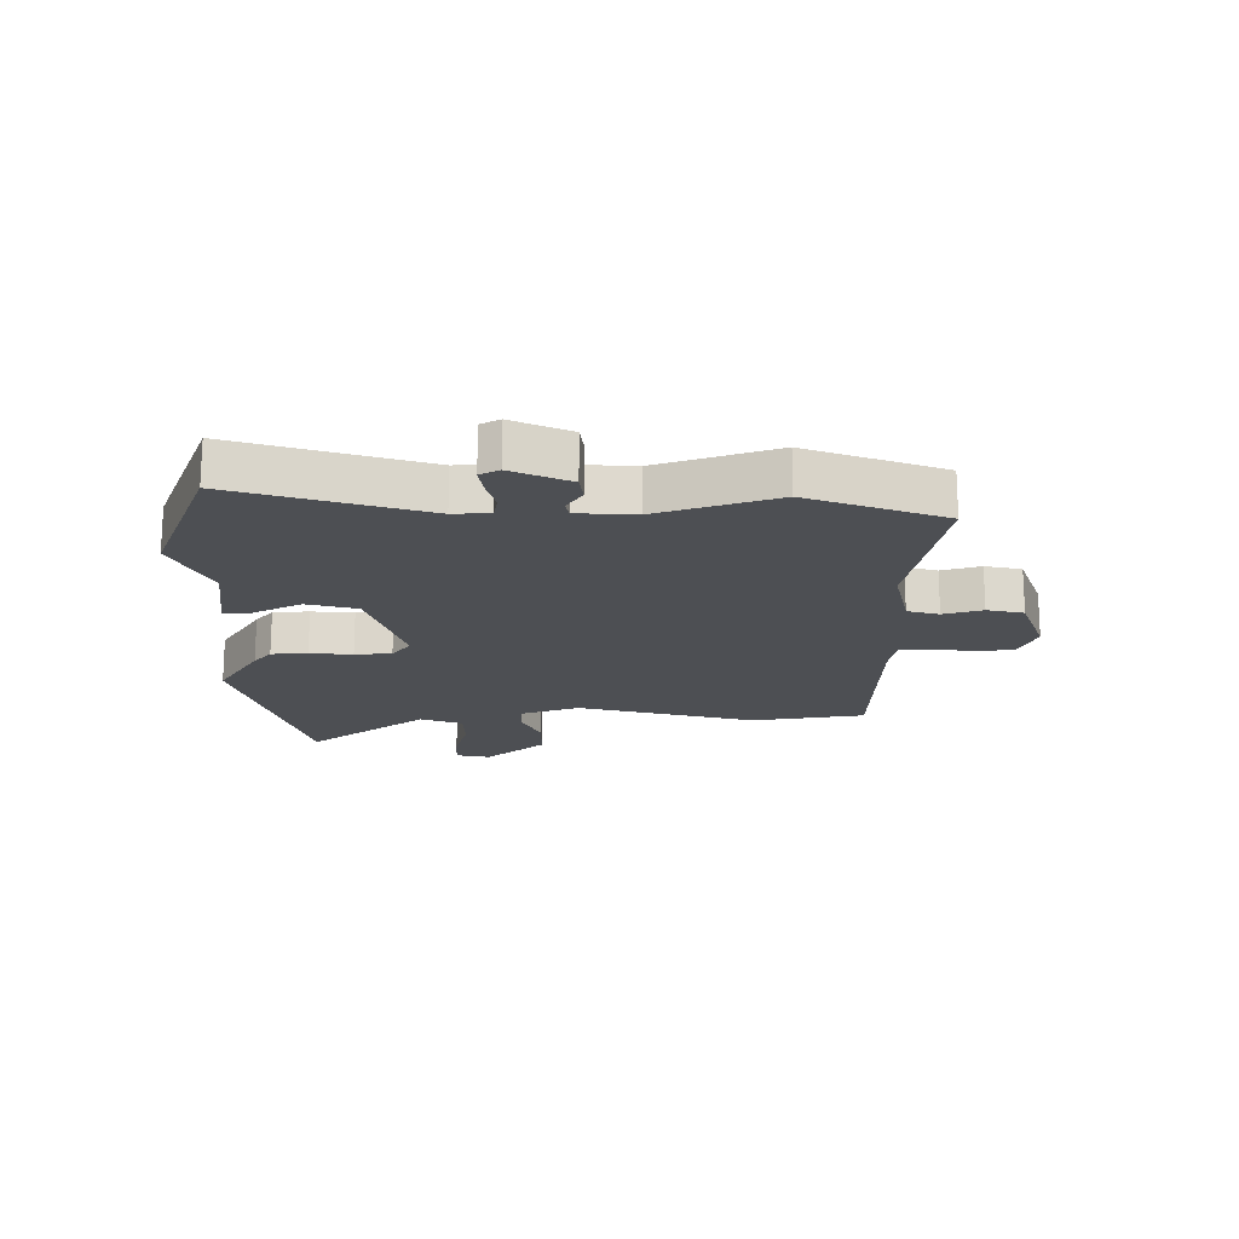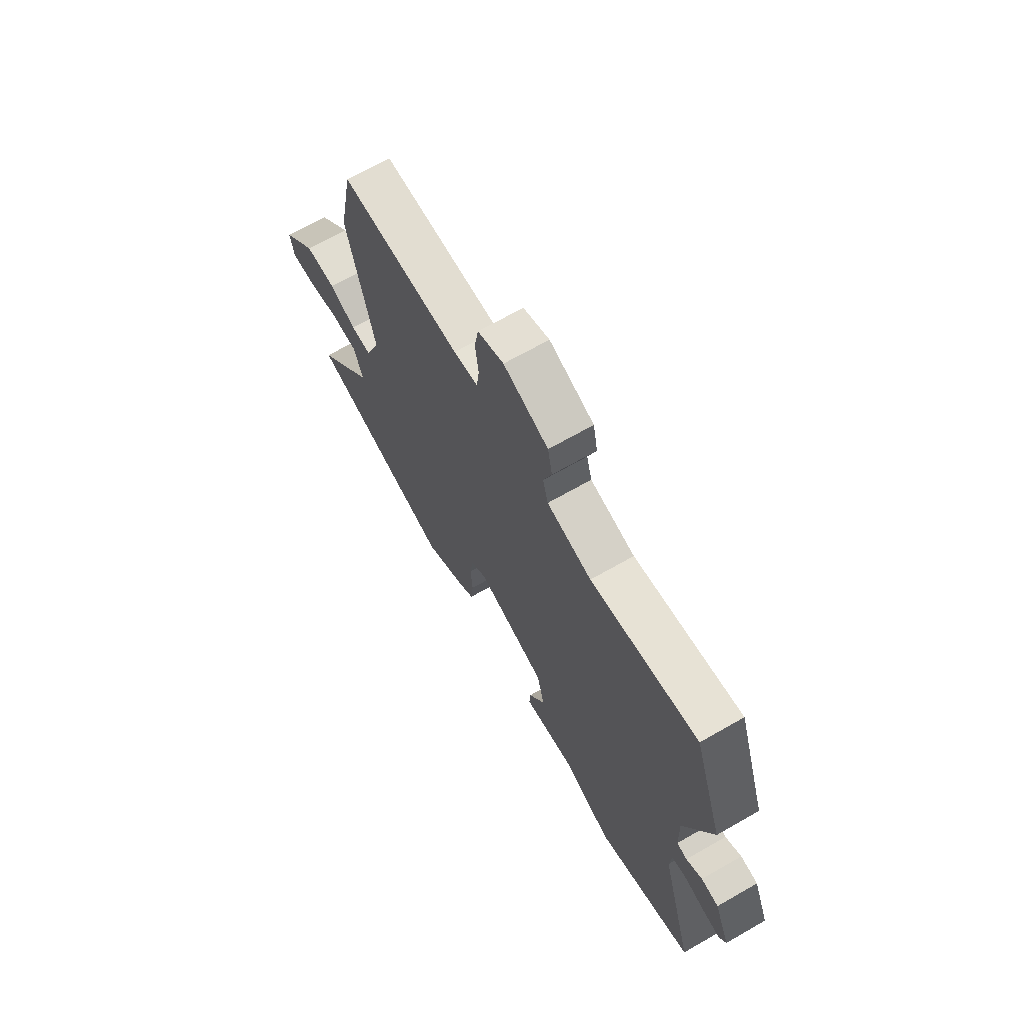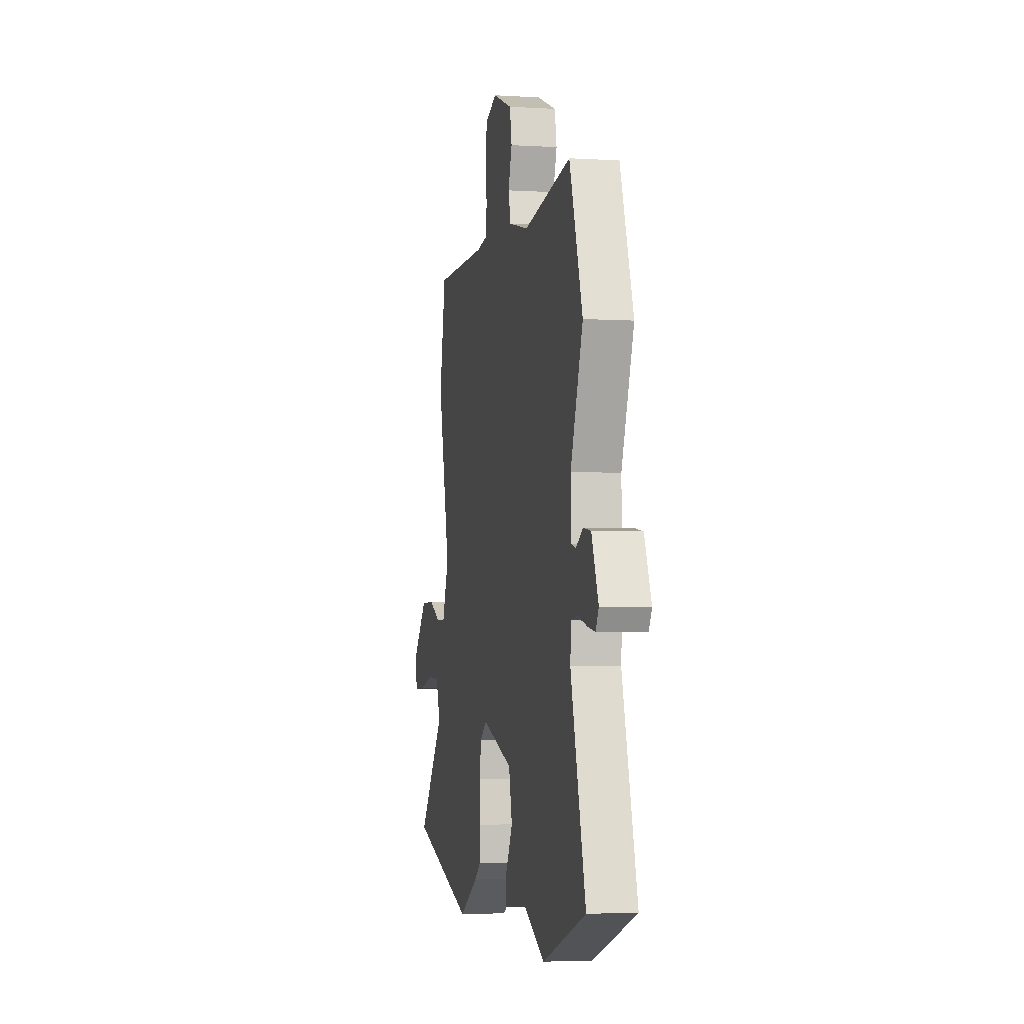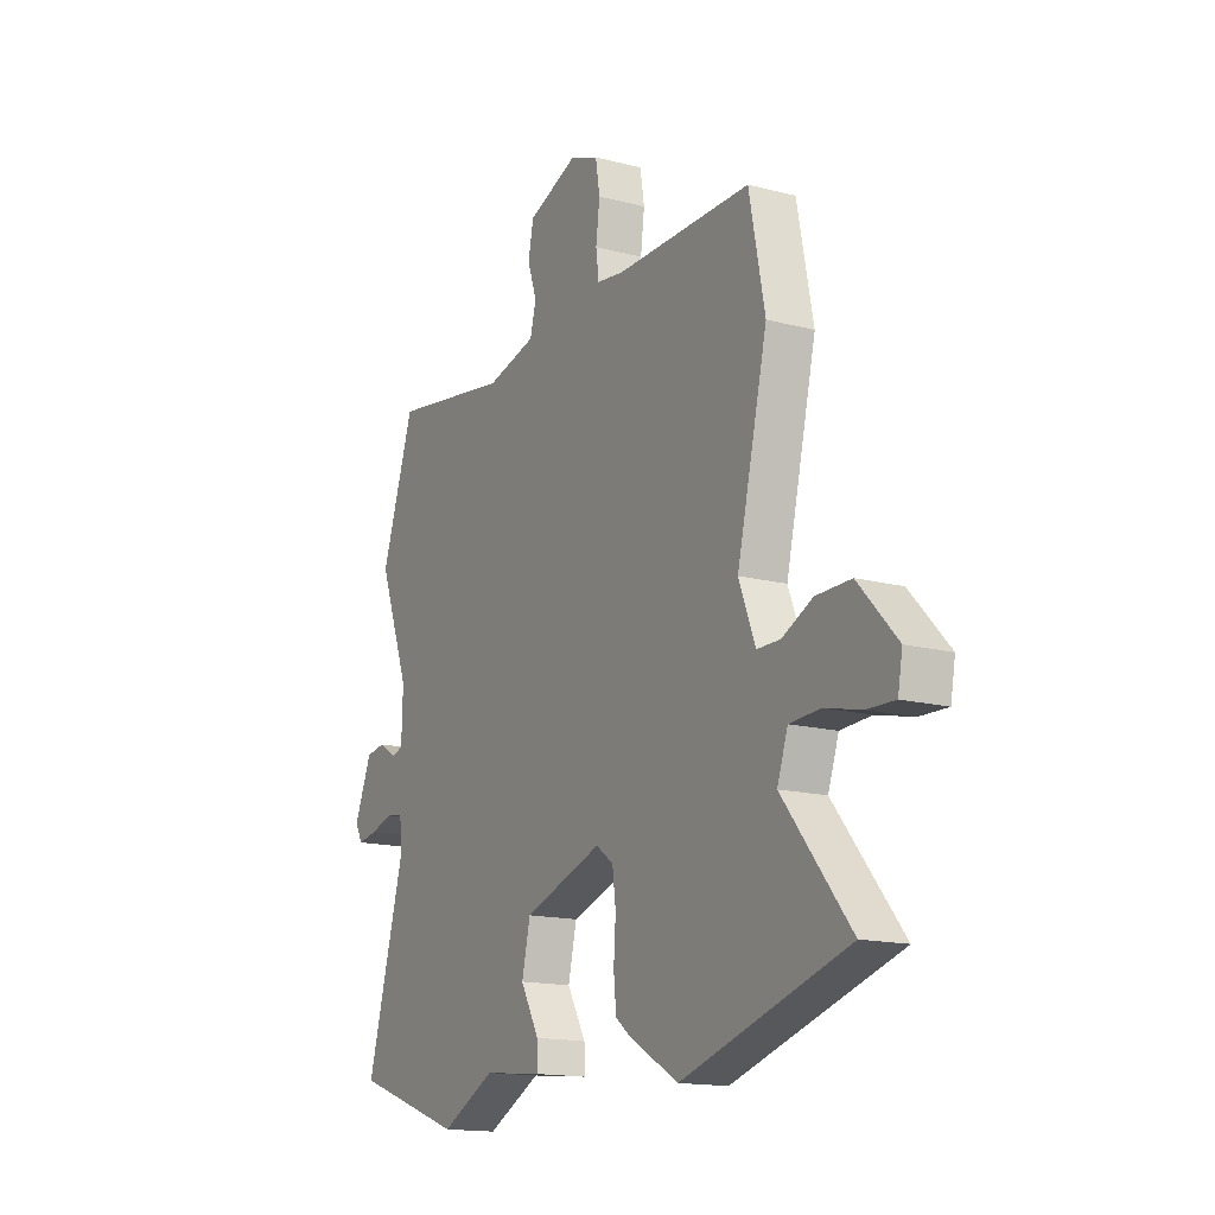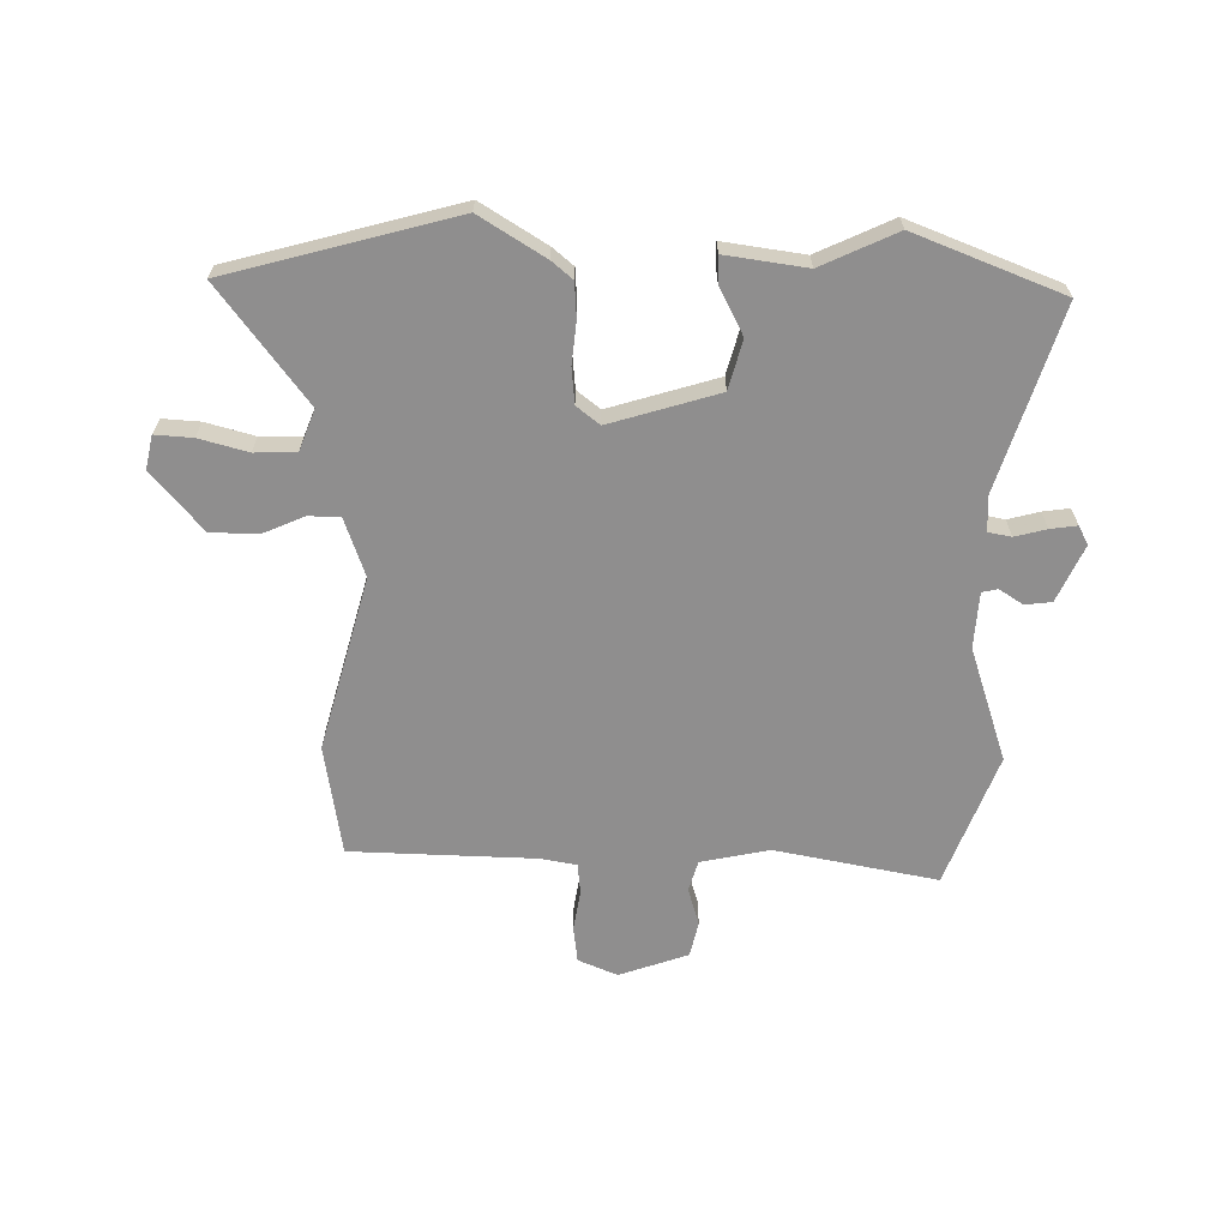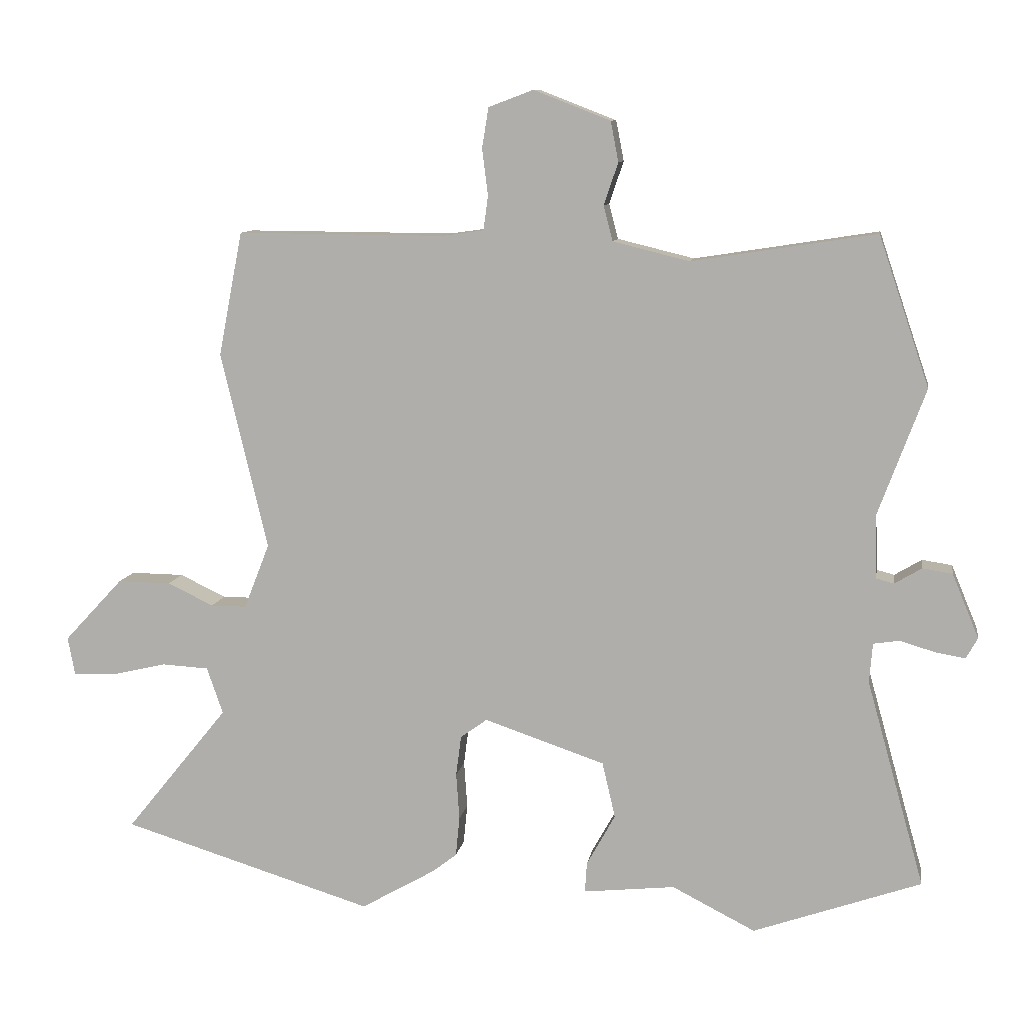
<metadata>
{"format":"obj","ext":"obj","renderer":"f3d","projection":"perspective","resolution":1024,"background":"white","views":[{"elev":-17.9,"azim":-91.5,"up":"+Y"},{"elev":68.3,"azim":-119.8,"up":"+Z"},{"elev":-3.9,"azim":-101.5,"up":"+Z"},{"elev":-15.5,"azim":61.1,"up":"+Z"},{"elev":-65.0,"azim":177.2,"up":"+Y"},{"elev":9.7,"azim":-170.7,"up":"+Z"}]}
</metadata>
<code>
v -0.567 0.07 0.303
v -0.489 0.07 0.534
v -0.206 0.07 0.49
v -0.088 0.07 0.519
v -0.074 0.07 0.573
v -0.096 0.07 0.638
v -0.084 0.07 0.7
v 0.034 0.07 0.746
v 0.103 0.07 0.72
v 0.113 0.07 0.658
v 0.104 0.07 0.587
v 0.111 0.07 0.534
v 0.175 0.07 0.525
v 0.495 0.07 0.527
v 0.532 0.07 0.336
v 0.46 0.07 0.032
v 0.499 0.07 -0.068
v 0.554 0.07 -0.068
v 0.625 0.07 -0.034
v 0.707 0.07 -0.033
v 0.798 0.07 -0.131
v 0.787 0.07 -0.19
v 0.722 0.07 -0.188
v 0.637 0.07 -0.168
v 0.565 0.07 -0.172
v 0.54 0.07 -0.244
v 0.698 0.07 -0.439
v 0.31 0.07 -0.558
v 0.195 0.07 -0.492
v 0.158 0.07 -0.463
v 0.152 0.07 -0.402
v 0.157 0.07 -0.33
v 0.149 0.07 -0.268
v 0.108 0.07 -0.238
v -0.078 0.07 -0.301
v -0.098 0.07 -0.387
v -0.054 0.07 -0.466
v -0.051 0.07 -0.513
v -0.192 0.07 -0.498
v -0.32 0.07 -0.563
v -0.579 0.07 -0.472
v -0.49 0.07 -0.153
v -0.495 0.07 -0.092
v -0.535 0.07 -0.086
v -0.589 0.07 -0.102
v -0.635 0.07 -0.11
v -0.653 0.07 -0.078
v -0.612 0.07 0.021
v -0.566 0.07 0.028
v -0.524 0.07 0.003
v -0.497 0.07 0.01
v -0.494 0.07 0.107
v -0.567 0 0.303
v -0.489 0 0.534
v -0.206 0 0.49
v -0.088 0 0.519
v -0.074 0 0.573
v -0.096 0 0.638
v -0.084 0 0.7
v 0.034 0 0.746
v 0.103 0 0.72
v 0.113 0 0.658
v 0.104 0 0.587
v 0.111 0 0.534
v 0.175 0 0.525
v 0.495 0 0.527
v 0.532 0 0.336
v 0.46 0 0.032
v 0.499 0 -0.068
v 0.554 0 -0.068
v 0.625 0 -0.034
v 0.707 0 -0.033
v 0.798 0 -0.131
v 0.787 0 -0.19
v 0.722 0 -0.188
v 0.637 0 -0.168
v 0.565 0 -0.172
v 0.54 0 -0.244
v 0.698 0 -0.439
v 0.31 0 -0.558
v 0.195 0 -0.492
v 0.158 0 -0.463
v 0.152 0 -0.402
v 0.157 0 -0.33
v 0.149 0 -0.268
v 0.108 0 -0.238
v -0.078 0 -0.301
v -0.098 0 -0.387
v -0.054 0 -0.466
v -0.051 0 -0.513
v -0.192 0 -0.498
v -0.32 0 -0.563
v -0.579 0 -0.472
v -0.49 0 -0.153
v -0.495 0 -0.092
v -0.535 0 -0.086
v -0.589 0 -0.102
v -0.635 0 -0.11
v -0.653 0 -0.078
v -0.612 0 0.021
v -0.566 0 0.028
v -0.524 0 0.003
v -0.497 0 0.01
v -0.494 0 0.107
f 47 48 49 50
f 47 50 51
f 44 45 46 47
f 44 47 51
f 43 44 51
f 42 43 51 52
f 39 40 41 42
f 36 37 38 39
f 35 36 39 42
f 34 35 42 52
f 29 30 31 32
f 29 32 33
f 26 27 28 29
f 25 26 29 33
f 21 22 23 24
f 21 24 25
f 18 19 20 21
f 17 18 21 25
f 13 14 15 16
f 12 13 16 17
f 8 9 10 11
f 8 11 12
f 5 6 7 8
f 4 5 8 12
f 3 4 12 17
f 34 52 1 2
f 17 25 33 34
f 2 3 17 34
f 102 101 100 99
f 103 102 99
f 99 98 97 96
f 103 99 96
f 103 96 95
f 104 103 95 94
f 94 93 92 91
f 91 90 89 88
f 94 91 88 87
f 104 94 87 86
f 84 83 82 81
f 85 84 81
f 81 80 79 78
f 85 81 78 77
f 76 75 74 73
f 77 76 73
f 73 72 71 70
f 77 73 70 69
f 68 67 66 65
f 69 68 65 64
f 63 62 61 60
f 64 63 60
f 60 59 58 57
f 64 60 57 56
f 69 64 56 55
f 54 53 104 86
f 86 85 77 69
f 86 69 55 54
f 1 53 54 2
f 2 54 55 3
f 3 55 56 4
f 4 56 57 5
f 5 57 58 6
f 6 58 59 7
f 7 59 60 8
f 8 60 61 9
f 9 61 62 10
f 10 62 63 11
f 11 63 64 12
f 12 64 65 13
f 13 65 66 14
f 14 66 67 15
f 15 67 68 16
f 16 68 69 17
f 17 69 70 18
f 18 70 71 19
f 19 71 72 20
f 20 72 73 21
f 21 73 74 22
f 22 74 75 23
f 23 75 76 24
f 24 76 77 25
f 25 77 78 26
f 26 78 79 27
f 27 79 80 28
f 28 80 81 29
f 29 81 82 30
f 30 82 83 31
f 31 83 84 32
f 32 84 85 33
f 33 85 86 34
f 34 86 87 35
f 35 87 88 36
f 36 88 89 37
f 37 89 90 38
f 38 90 91 39
f 39 91 92 40
f 40 92 93 41
f 41 93 94 42
f 42 94 95 43
f 43 95 96 44
f 44 96 97 45
f 45 97 98 46
f 46 98 99 47
f 47 99 100 48
f 48 100 101 49
f 49 101 102 50
f 50 102 103 51
f 51 103 104 52
f 52 104 53 1

</code>
